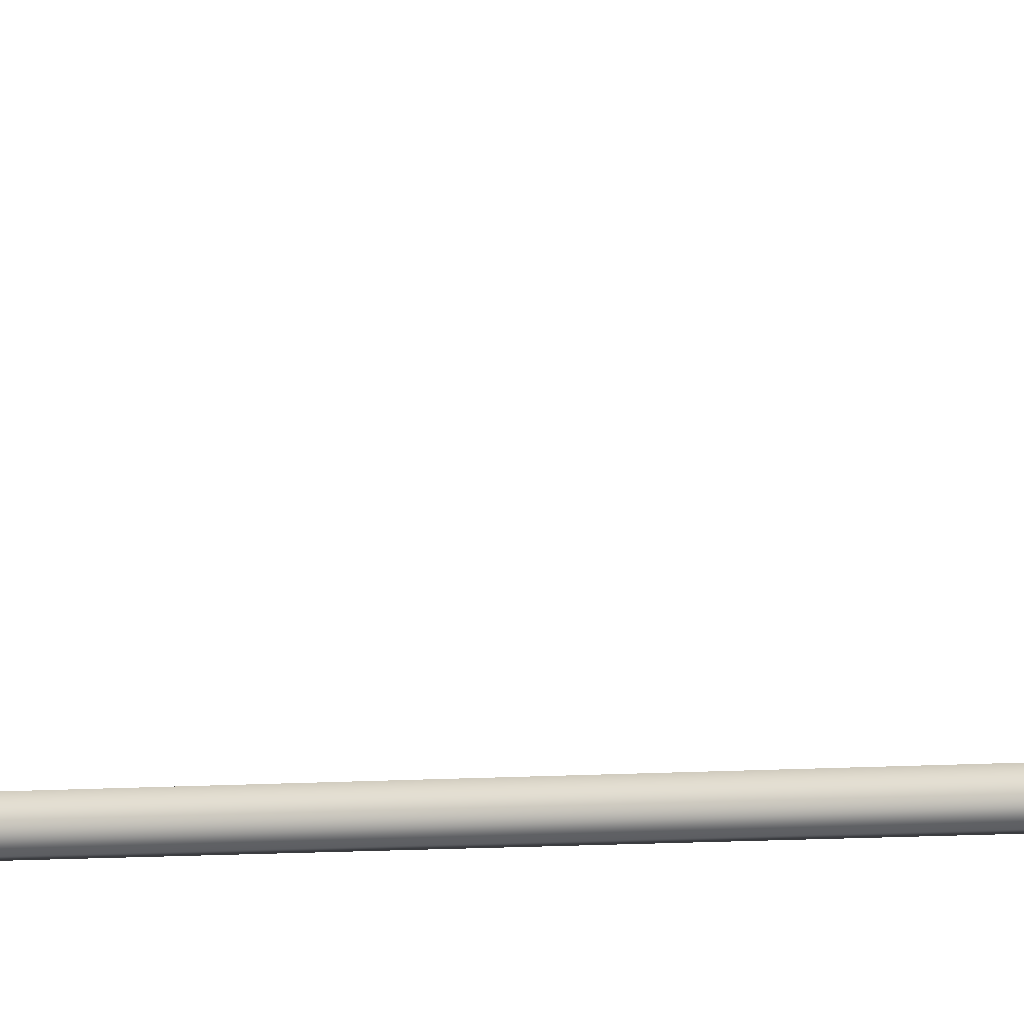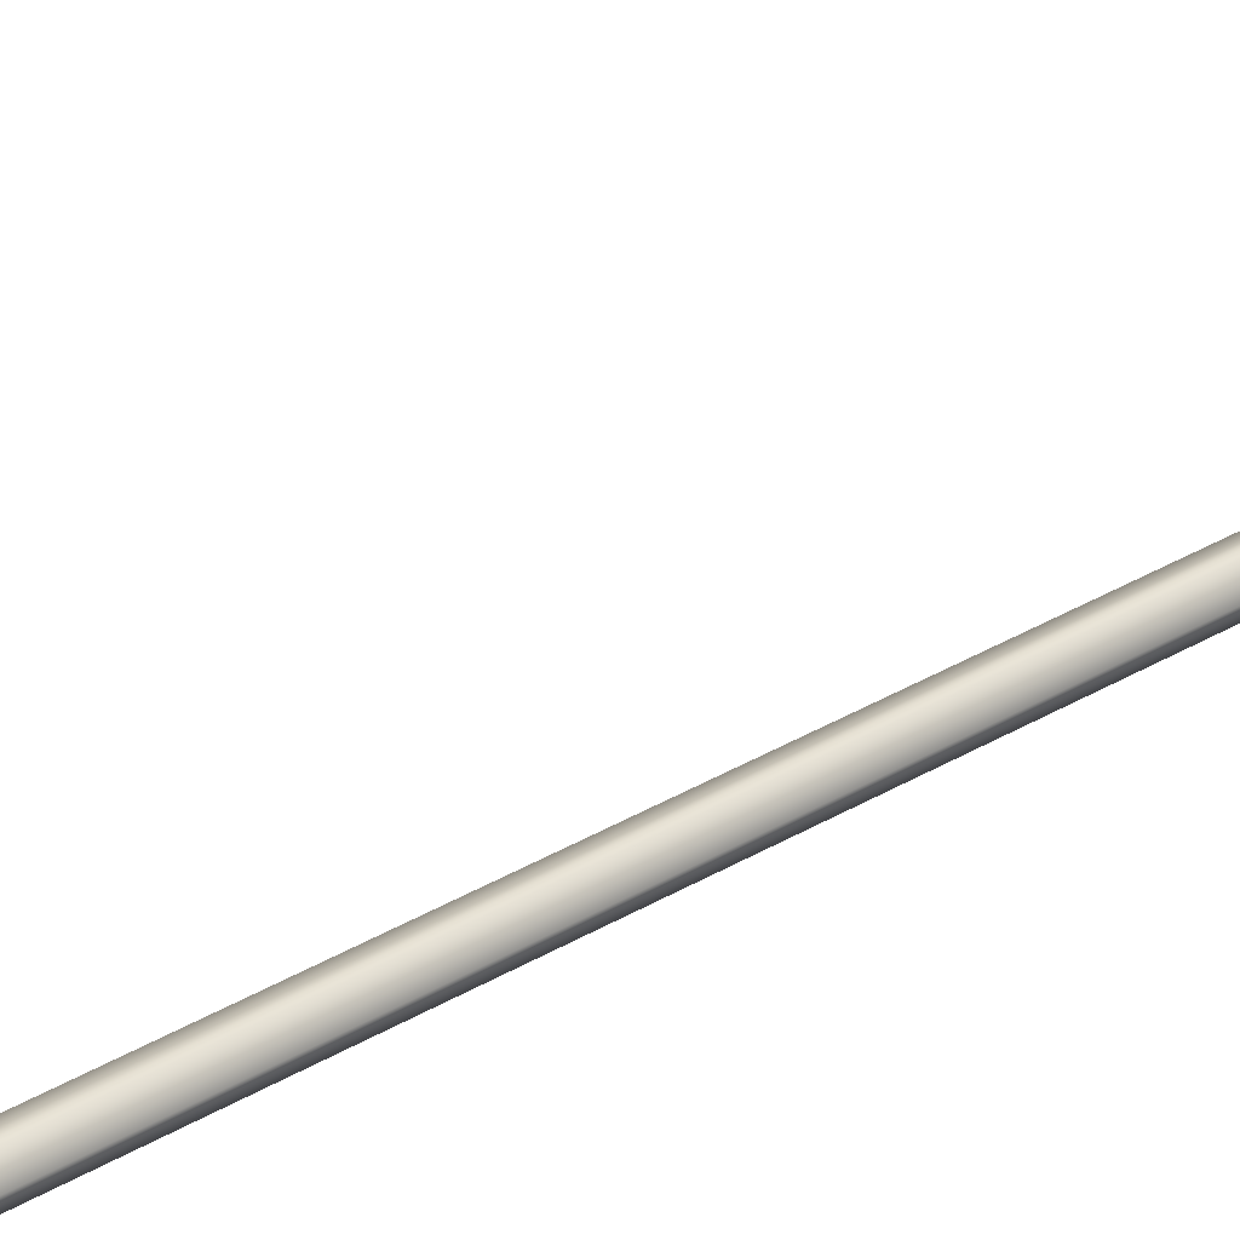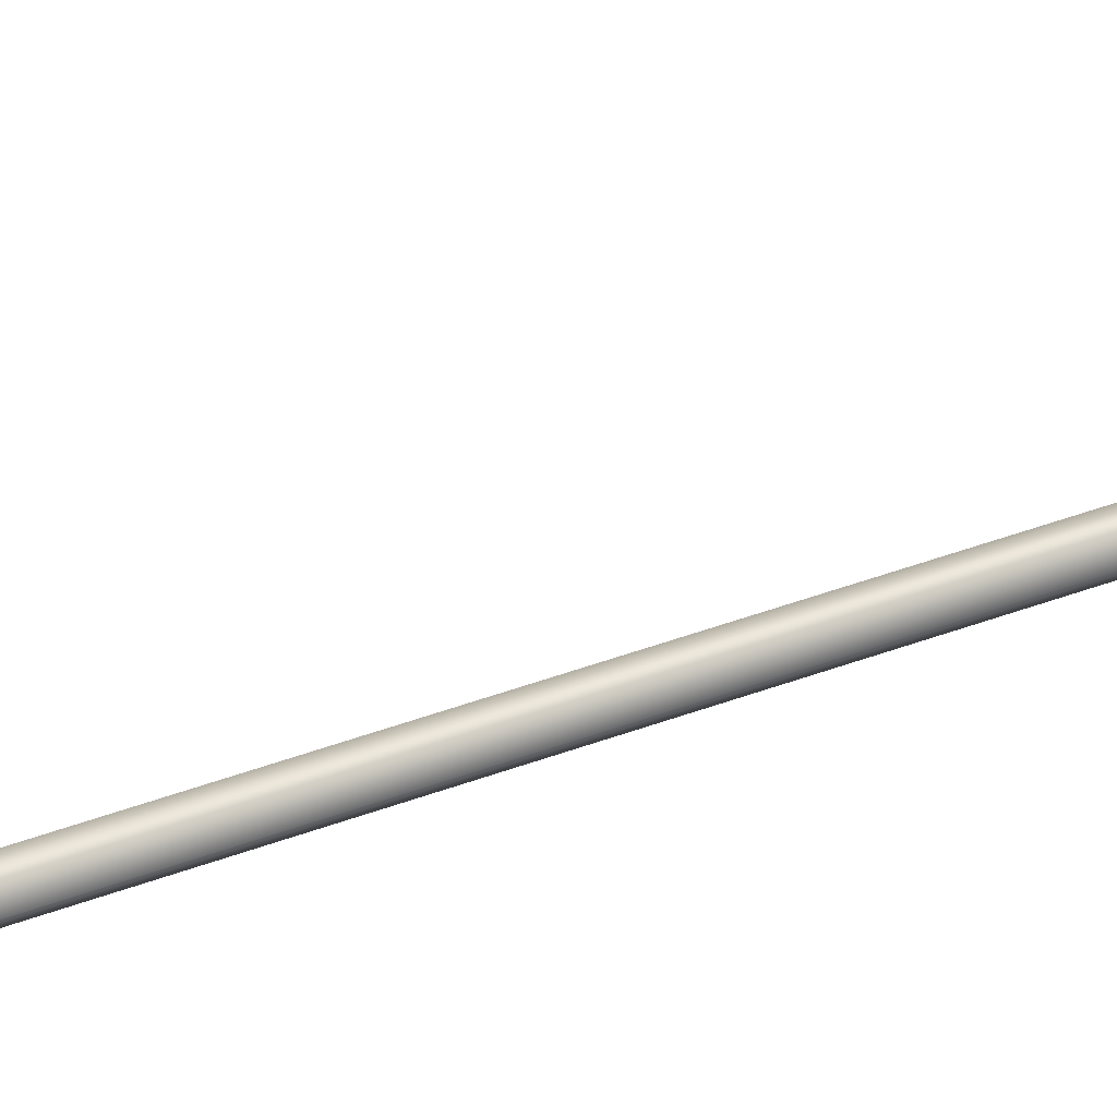
<metadata>
{"format":"obj","ext":"obj","renderer":"f3d","projection":"perspective","resolution":1024,"background":"white","views":[{"elev":-8.7,"azim":-77.2,"up":"+Y"},{"elev":28.1,"azim":46.0,"up":"+Y"},{"elev":44.7,"azim":66.5,"up":"+Y"}]}
</metadata>
<code>
o SD77\SD77_Tuerbuegel_HH
v 1.134 -1.477 0.01
v 1.134 -1.477 1.96
v 1.141 -1.49 1.96
v 1.141 -1.49 0.01
v 1.119 -1.477 1.96
v 1.119 -1.477 0.01
v 1.111 -1.49 1.96
v 1.111 -1.49 0.01
v 1.191 -1.435 0.0386
v 1.22 -1.447 0.039
v 1.187 -1.391 0.0381
v 1.165 -1.435 0.0381
v 1.165 -1.435 0.0192
v 1.191 -1.435 0.0146
v 1.22 -1.447 0.013
v 1.22 -1.252 0.039
v 1.187 -1.232 0.0381
v 1.22 -1.252 0.039
v 1.22 -1.252 0.013
v 1.187 -1.232 0.0192
v 1.187 -1.232 0.0381
v 1.22 -1.447 0.013
v 1.22 -1.447 0.039
v 1.134 -1.503 1.96
v 1.134 -1.503 0.01
v 1.119 -1.503 1.96
v 1.119 -1.503 0.01
v 1.191 -1.394 0.0191
v 1.182 -1.388 0.019
v 1.182 -1.234 0.0191
v 1.191 -1.24 0.0191
v 1.178 -1.385 0.0281
v 1.178 -1.234 0.0281
v 1.182 -1.388 0.0372
v 1.182 -1.234 0.0371
v 1.191 -1.394 0.0372
v 1.191 -1.24 0.0372
v 1.195 -1.398 0.0281
v 1.195 -1.24 0.0281
v 1.121 -1.49 0.019
v 1.13 -1.497 0.0191
v 1.117 -1.487 0.0281
v 1.121 -1.49 0.0372
v 1.13 -1.497 0.0372
v 1.134 -1.5 0.0281
v 1.193 -1.241 1.89
v 1.179 -1.238 1.89
v 1.185 -1.232 1.89
v 1.191 -1.234 1.89
v 1.201 -1.243 1.9
v 1.197 -1.229 1.9
v 1.183 -1.225 1.9
v 1.172 -1.236 1.9
v 1.188 -1.246 1.89
v 1.181 -1.245 1.89
v 1.176 -1.25 1.9
v 1.19 -1.254 1.9
v 1.174 -1.265 1.887
v 1.184 -1.268 1.887
v 1.171 -1.316 1.887
v 1.161 -1.314 1.887
v 1.178 -1.243 1.906
v 1.182 -1.244 1.912
v 1.188 -1.245 1.912
v 1.192 -1.247 1.906
v 1.186 -1.269 1.906
v 1.192 -1.247 1.906
v 1.188 -1.245 1.912
v 1.182 -1.268 1.912
v 1.182 -1.244 1.912
v 1.176 -1.266 1.912
v 1.178 -1.243 1.906
v 1.172 -1.265 1.906
v 1.188 -1.246 1.9
v 1.182 -1.244 1.9
v 1.182 -1.268 1.9
v 1.188 -1.246 1.9
v 1.182 -1.244 1.9
v 1.176 -1.266 1.9
v 1.169 -1.264 1.906
v 1.174 -1.265 1.915
v 1.184 -1.268 1.915
v 1.189 -1.269 1.906
v 1.184 -1.268 1.897
v 1.174 -1.265 1.897
v 1.171 -1.316 1.897
v 1.161 -1.314 1.897
v 1.133 -1.489 1.897
v 1.138 -1.49 1.906
v 1.123 -1.486 1.897
v 1.118 -1.485 1.906
v 1.133 -1.489 1.915
v 1.123 -1.486 1.915
v 1.197 -1.229 1.92
v 1.183 -1.225 1.92
v 1.172 -1.236 1.92
v 1.176 -1.25 1.92
v 1.19 -1.254 1.92
v 1.201 -1.243 1.92
f 1 2 3
f 1 3 4
f 5 6 7
f 6 8 7
f 2 1 6
f 2 6 5
f 9 10 11
f 12 9 11
f 9 12 13
f 9 13 14
f 10 9 14
f 10 14 15
f 16 17 11
f 16 11 10
f 18 19 20
f 18 20 21
f 22 19 18
f 22 18 23
f 24 25 4
f 24 4 3
f 26 27 25
f 26 25 24
f 7 8 27
f 7 27 26
f 28 29 30
f 28 30 31
f 29 32 33
f 29 33 30
f 32 34 35
f 32 35 33
f 34 36 37
f 34 37 35
f 36 38 39
f 36 39 37
f 38 28 31
f 38 31 39
f 40 29 28
f 40 28 41
f 42 32 29
f 42 29 40
f 43 34 32
f 43 32 42
f 44 36 34
f 44 34 43
f 45 38 36
f 45 36 44
f 45 41 28
f 45 28 38
f 46 47 48
f 46 48 49
f 50 46 49
f 50 49 51
f 51 49 48
f 51 48 52
f 52 48 47
f 52 47 53
f 46 54 55
f 46 55 47
f 53 47 55
f 53 55 56
f 56 55 54
f 56 54 57
f 57 54 46
f 57 46 50
f 58 59 60
f 58 60 61
f 62 63 64
f 62 64 65
f 66 67 68
f 66 68 69
f 69 68 70
f 69 70 71
f 71 70 72
f 71 72 73
f 74 75 62
f 74 62 65
f 76 77 67
f 76 67 66
f 73 72 78
f 73 78 79
f 79 78 77
f 79 77 76
f 80 81 82
f 80 82 83
f 84 85 80
f 84 80 83
f 84 59 58
f 84 58 85
f 86 87 61
f 86 61 60
f 84 86 60
f 84 60 59
f 87 85 58
f 87 58 61
f 86 84 83
f 88 86 89
f 86 83 89
f 87 90 91
f 85 87 80
f 87 91 80
f 86 88 90
f 86 90 87
f 82 92 89
f 82 89 83
f 81 93 92
f 81 92 82
f 80 91 93
f 80 93 81
f 94 51 52
f 94 52 95
f 95 52 53
f 95 53 96
f 96 53 56
f 96 56 97
f 97 56 57
f 97 57 98
f 98 57 50
f 98 50 99
f 99 50 51
f 99 51 94

</code>
